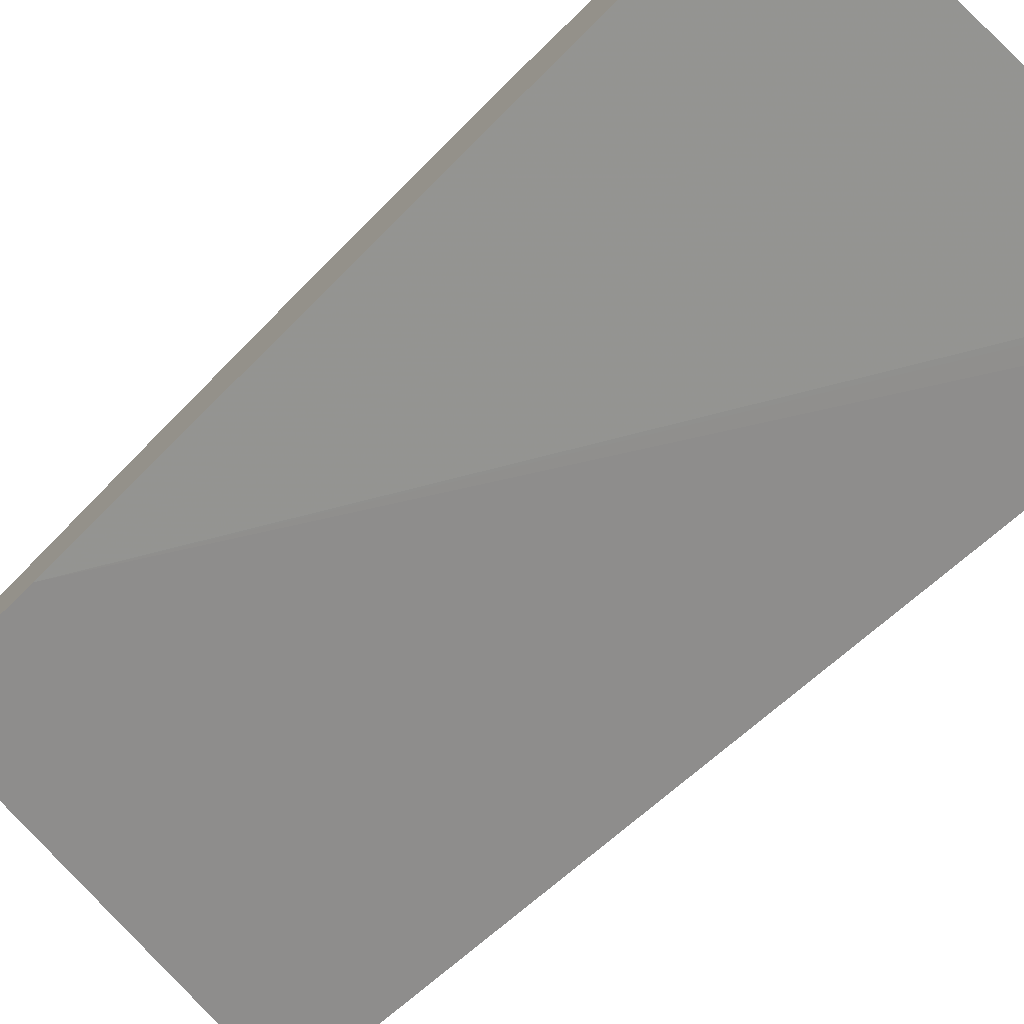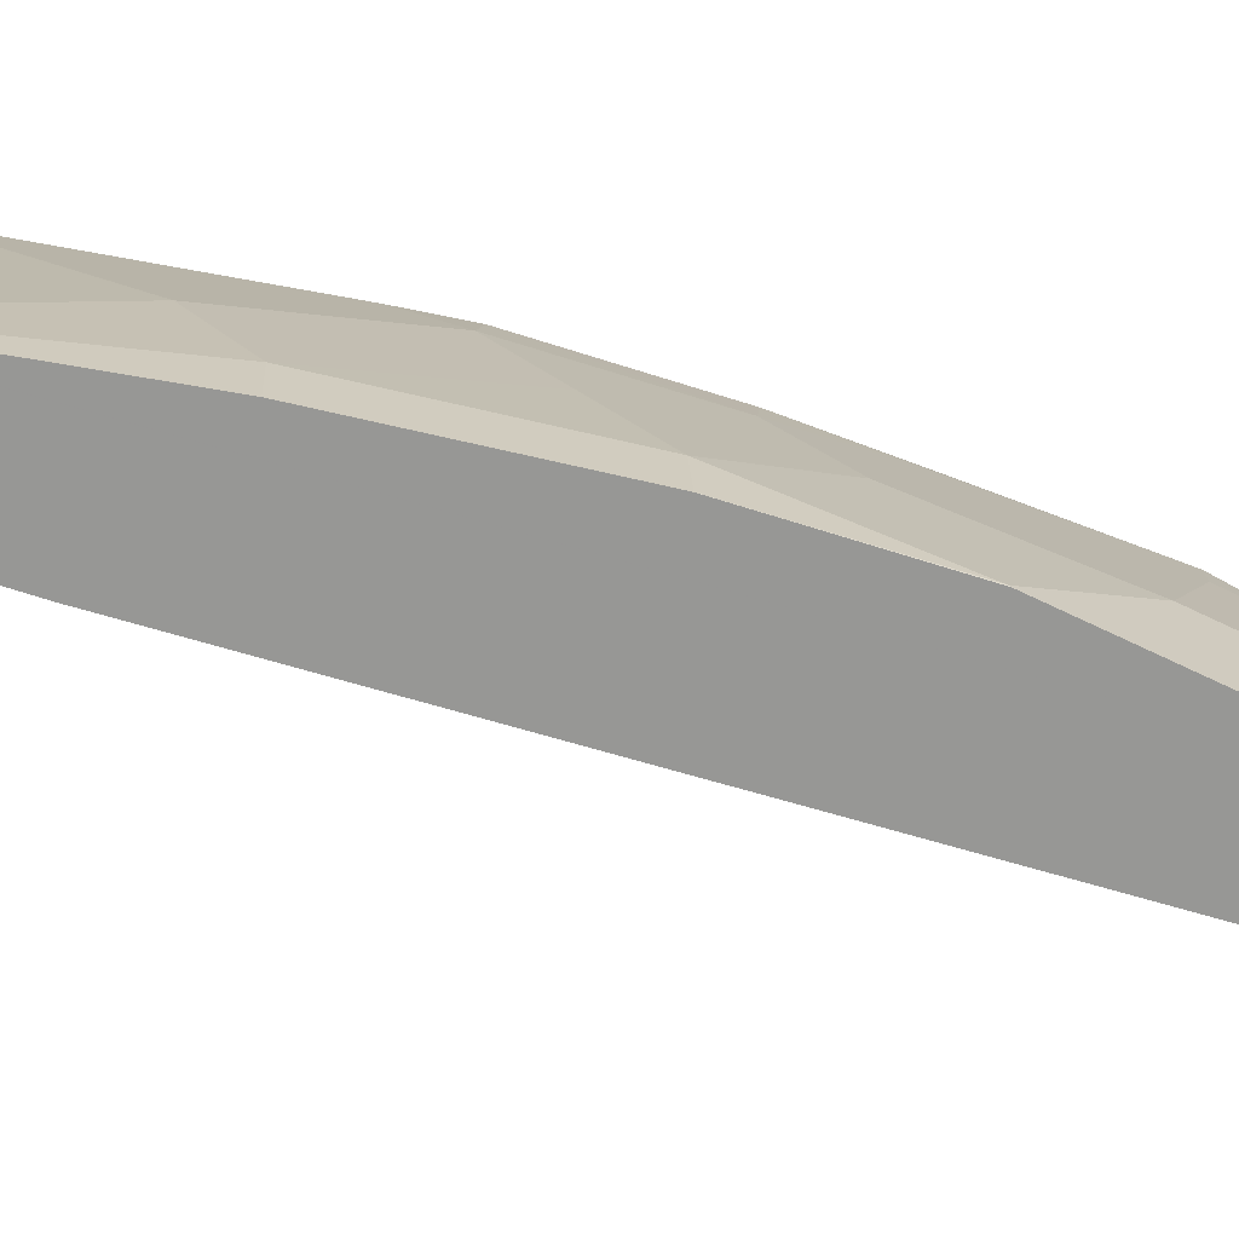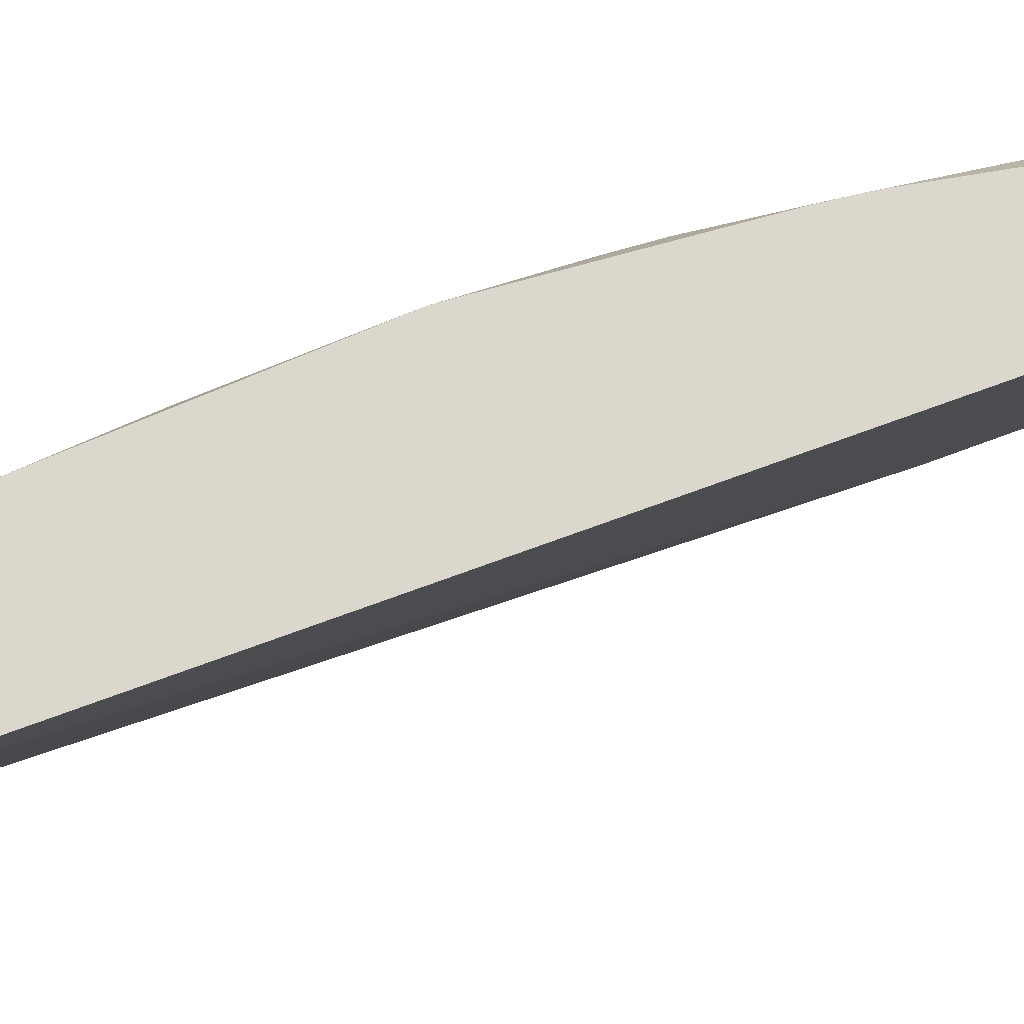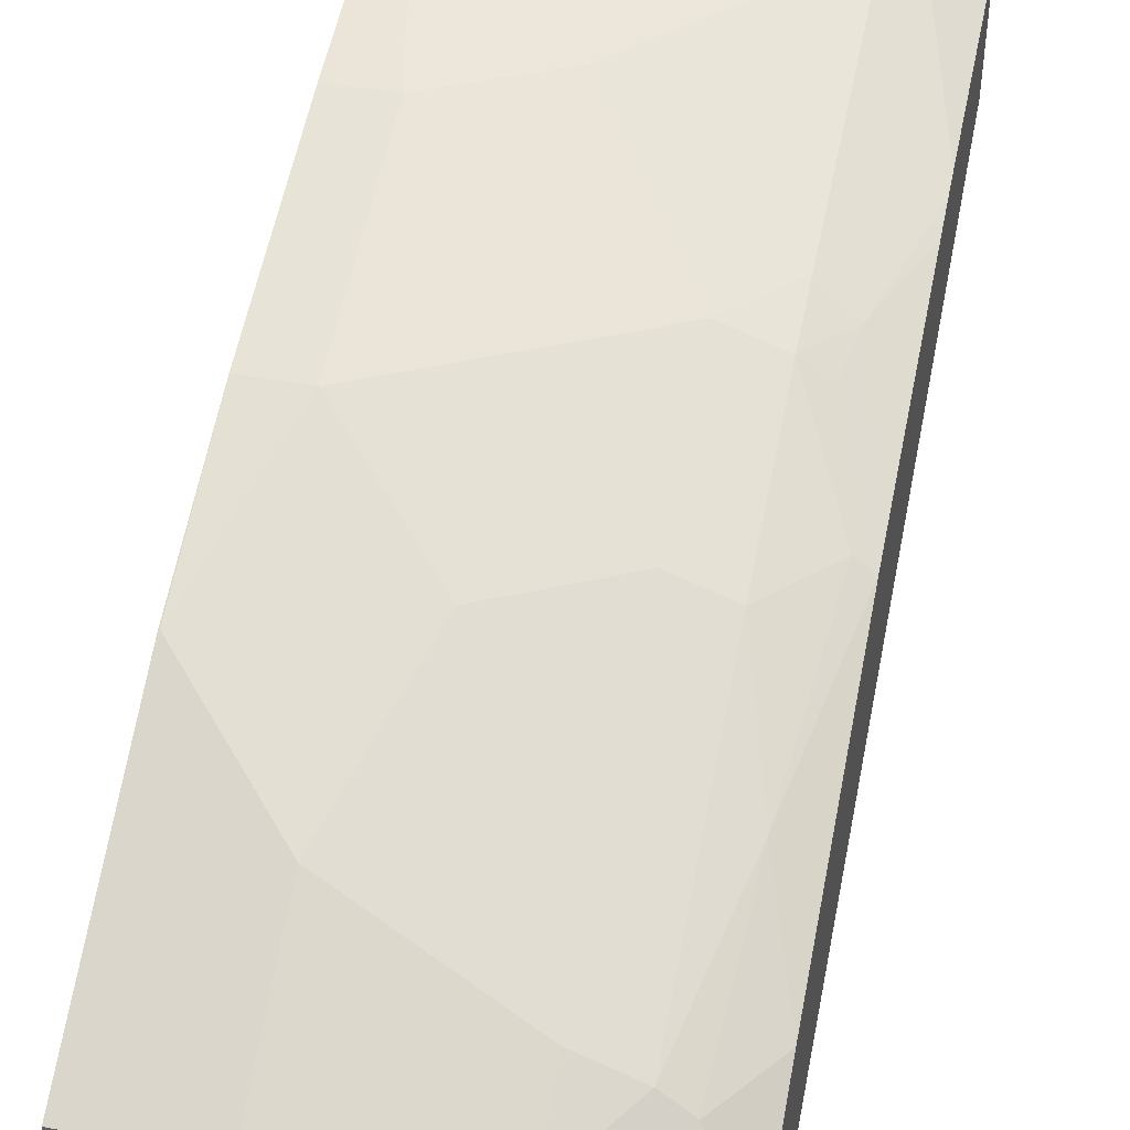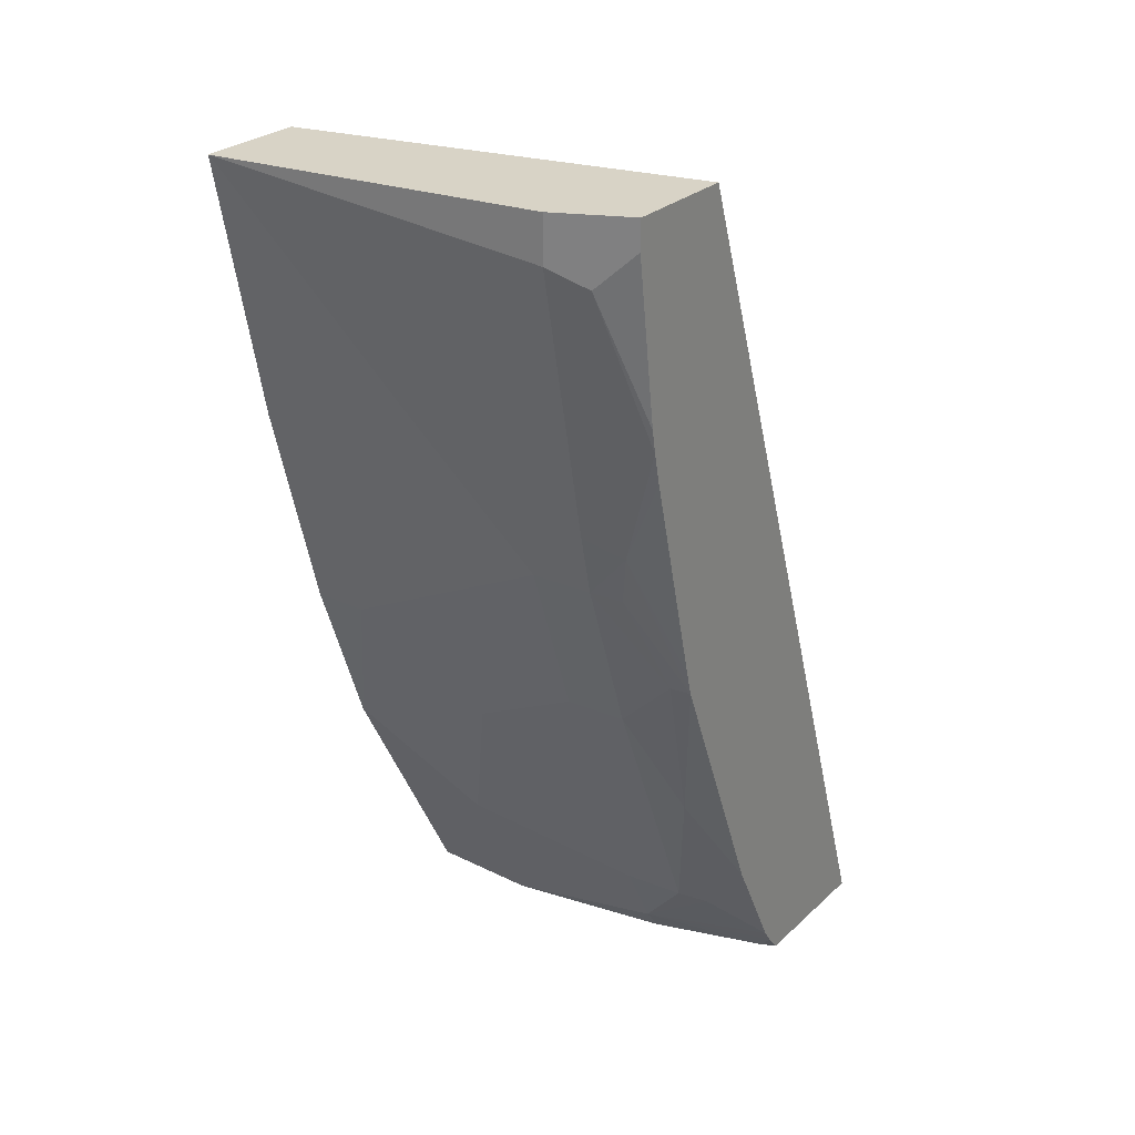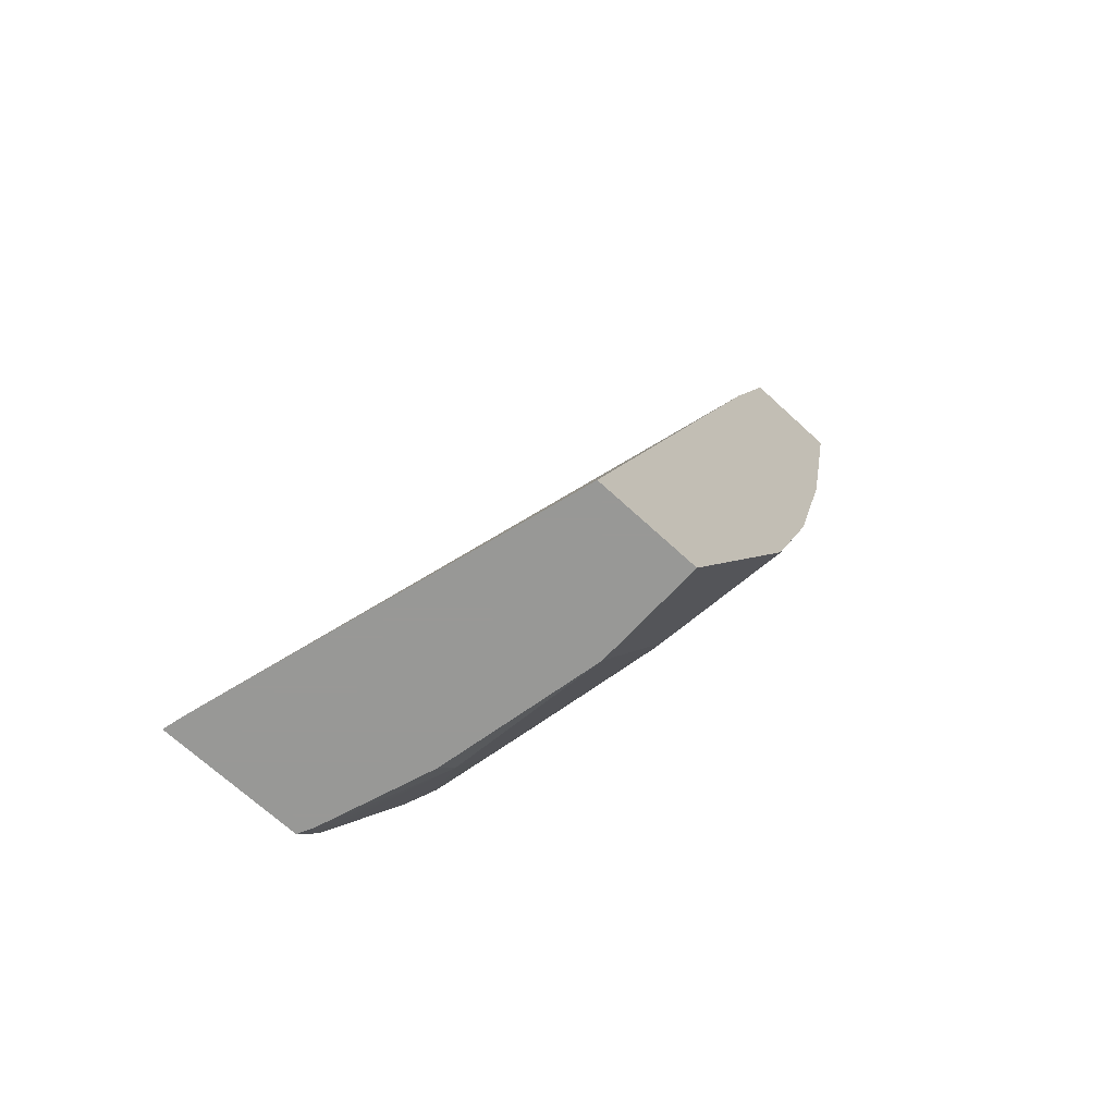
<metadata>
{"format":"obj","ext":"obj","renderer":"f3d","projection":"perspective","resolution":1024,"background":"white","views":[{"elev":-75.4,"azim":-43.5,"up":"+Z"},{"elev":22.2,"azim":-92.6,"up":"+Z"},{"elev":-18.3,"azim":94.4,"up":"+Z"},{"elev":45.6,"azim":12.0,"up":"+Z"},{"elev":28.0,"azim":36.7,"up":"+Y"},{"elev":-68.5,"azim":-132.8,"up":"+Y"}]}
</metadata>
<code>
v 1.053e-05 0.229 0.7654
v 0.2003 0.2002 0.7344
v 0.2003 0.229 0.7344
v -0.0007332 0.229 0.7654
v 0.03338 0.06671 0.7344
v 0.1002 0.1001 0.7344
v 0.2337 0.1001 0.701
v 0.2225 0.1891 0.7232
v 0.229 0.229 0.72
v 0.2003 0.03335 0.701
v -0.0007332 0.229 0.701
v -0.0007332 0.06671 0.7344
v 0.03338 -0.06672 0.701
v 0.1002 -0.03342 0.701
v 0.1669 -5.24e-06 0.701
v 0.2225 0.02225 0.6899
v 0.2443 0.09479 0.6956
v 0.2443 0.1095 0.6983
v 0.2443 0.1697 0.7067
v 0.2443 0.211 0.7123
v 0.2443 0.229 0.7123
v 0.2003 -0.004195 0.6926
v 0.2443 0.229 0.6427
v -0.0007332 0.1335 0.6676
v -0.0007332 -0.06672 0.701
v 1.053e-05 -0.1669 0.6676
v 0.1002 -0.1335 0.6676
v 0.1669 -0.1001 0.6676
v 0.2443 0.07525 0.6913
v 0.217 -0.008385 0.6843
v 0.2443 -0.07358 0.6539
v 0.2443 -0.05823 0.6579
v 0.2337 -0.07091 0.6593
v 0.2003 -0.1043 0.6593
v 0.2443 -0.3269 0.4514
v 0.2337 -0.3269 0.4541
v 0.23 -0.3269 0.455
v -0.0007332 -0.3269 0.5208
v -0.0007332 -0.1677 0.6672
v -0.0007332 -0.1889 0.6566
v -0.0007332 -0.3004 0.6009
v 0.06678 -0.3004 0.6009
v 0.06678 -0.2336 0.6342
v 0.1669 -0.267 0.6009
v 0.2003 -0.1669 0.6342
v 0.2225 -0.178 0.6231
v 0.2443 -0.2271 0.5925
v 0.2443 -0.3269 0.5393
v -0.0007332 -0.3269 0.5876
v -0.0007332 -0.3226 0.5898
v 0.06678 -0.3226 0.5898
v 0.1669 -0.3115 0.5786
v 0.2003 -0.2712 0.5925
v 0.217 -0.2754 0.5842
v 0.2443 -0.2405 0.5872
v 0.2358 -0.3269 0.5435
v 0.2443 -0.3163 0.5478
v 0.06678 -0.3269 0.5876
v 0.1669 -0.3269 0.5673
v 0.2443 -0.3072 0.5538
f 26 41 42
f 26 42 43
f 26 43 27
f 27 43 44
f 27 44 28
f 30 33 31
f 28 45 34
f 31 33 46
f 31 46 47
f 33 34 46
f 28 44 45
f 26 40 41
f 17 35 23
f 25 39 26
f 24 37 38
f 24 36 37
f 24 35 36
f 23 35 24
f 22 34 33
f 22 28 34
f 22 33 30
f 17 19 18
f 17 20 19
f 17 21 20
f 17 23 21
f 34 45 46
f 26 39 40
f 35 48 56
f 45 53 46
f 35 59 58
f 17 48 35
f 54 60 55
f 52 54 53
f 52 60 54
f 52 57 60
f 52 56 57
f 52 59 56
f 52 58 59
f 51 58 52
f 49 51 50
f 49 58 51
f 48 57 56
f 35 56 59
f 46 55 47
f 46 53 54
f 44 53 45
f 44 52 53
f 42 44 43
f 42 52 44
f 42 51 52
f 41 51 42
f 41 50 51
f 35 37 36
f 35 38 37
f 35 49 38
f 35 58 49
f 46 54 55
f 17 57 48
f 1 11 4
f 17 55 60
f 5 25 13
f 5 12 25
f 4 25 12
f 4 39 25
f 4 40 39
f 4 41 40
f 4 50 41
f 4 49 50
f 4 38 49
f 4 24 38
f 4 11 24
f 2 10 7
f 2 6 10
f 2 9 3
f 2 7 8
f 1 6 2
f 1 5 6
f 1 12 5
f 1 4 12
f 1 23 11
f 1 21 23
f 1 9 21
f 1 3 9
f 1 2 3
f 17 60 57
f 5 13 14
f 5 14 6
f 2 8 9
f 6 15 10
f 17 47 55
f 6 14 15
f 17 31 47
f 17 32 31
f 17 29 32
f 16 32 29
f 16 31 32
f 16 22 30
f 16 29 17
f 15 28 22
f 14 28 15
f 14 27 28
f 13 27 14
f 16 30 31
f 13 25 26
f 7 16 17
f 13 26 27
f 7 17 8
f 8 17 18
f 8 18 19
f 8 20 9
f 8 19 20
f 9 20 21
f 10 15 22
f 10 22 16
f 11 23 24
f 7 10 16

</code>
